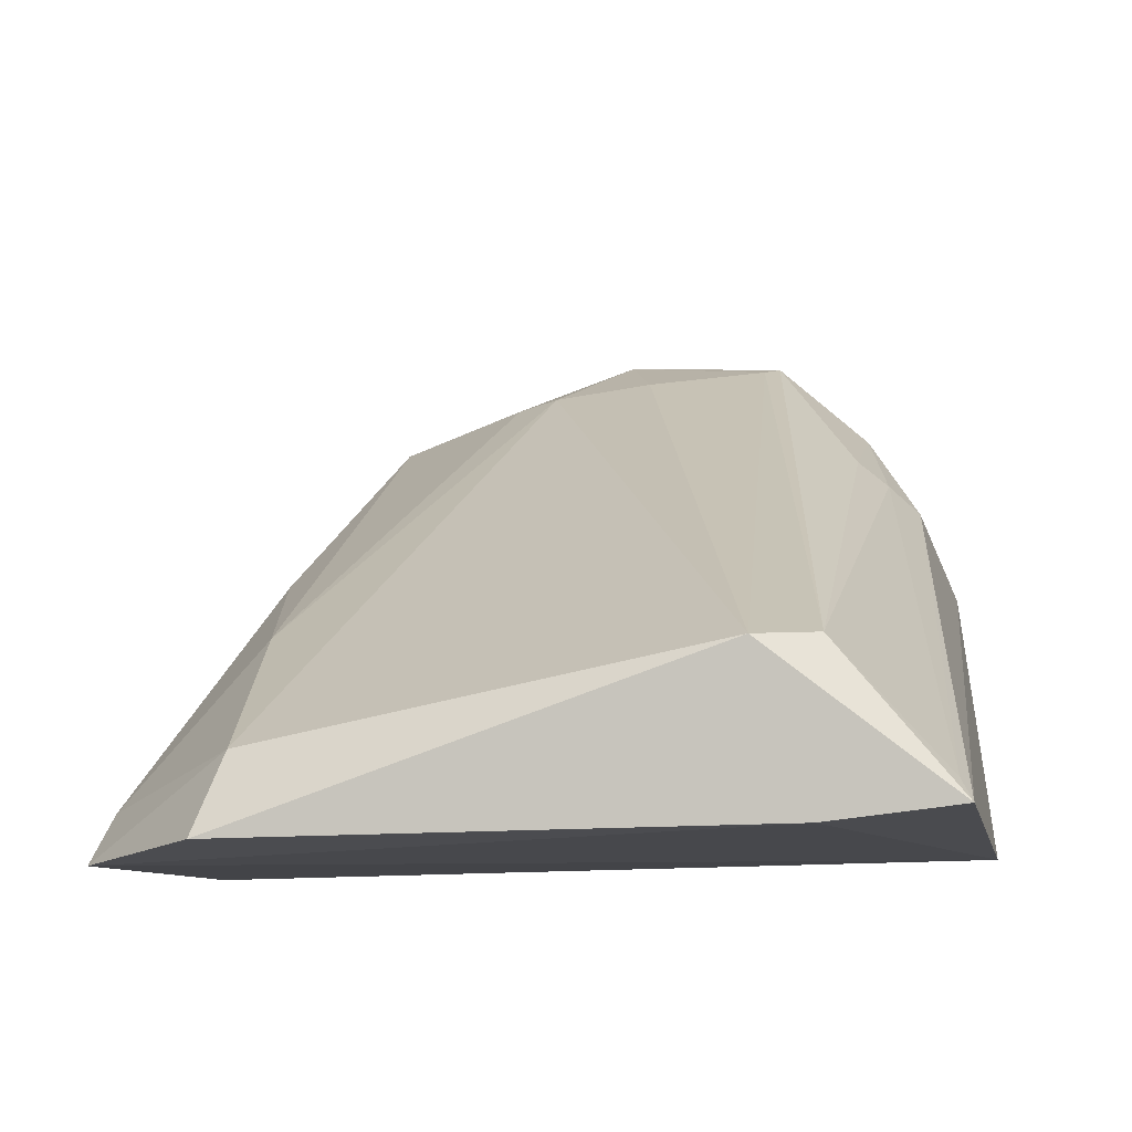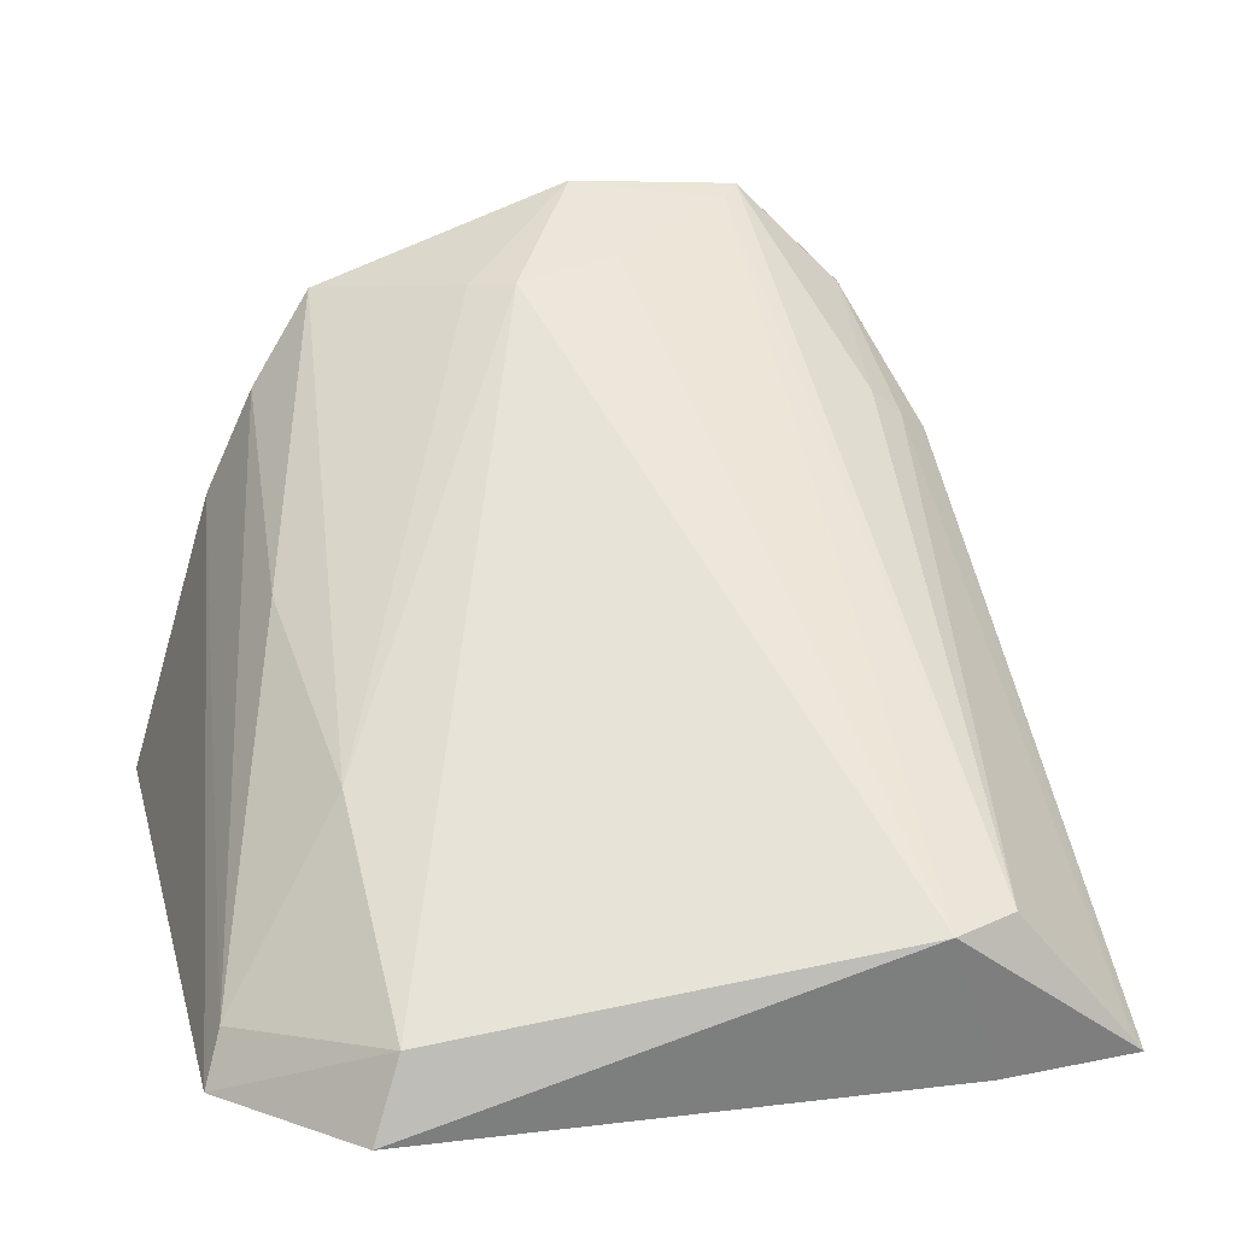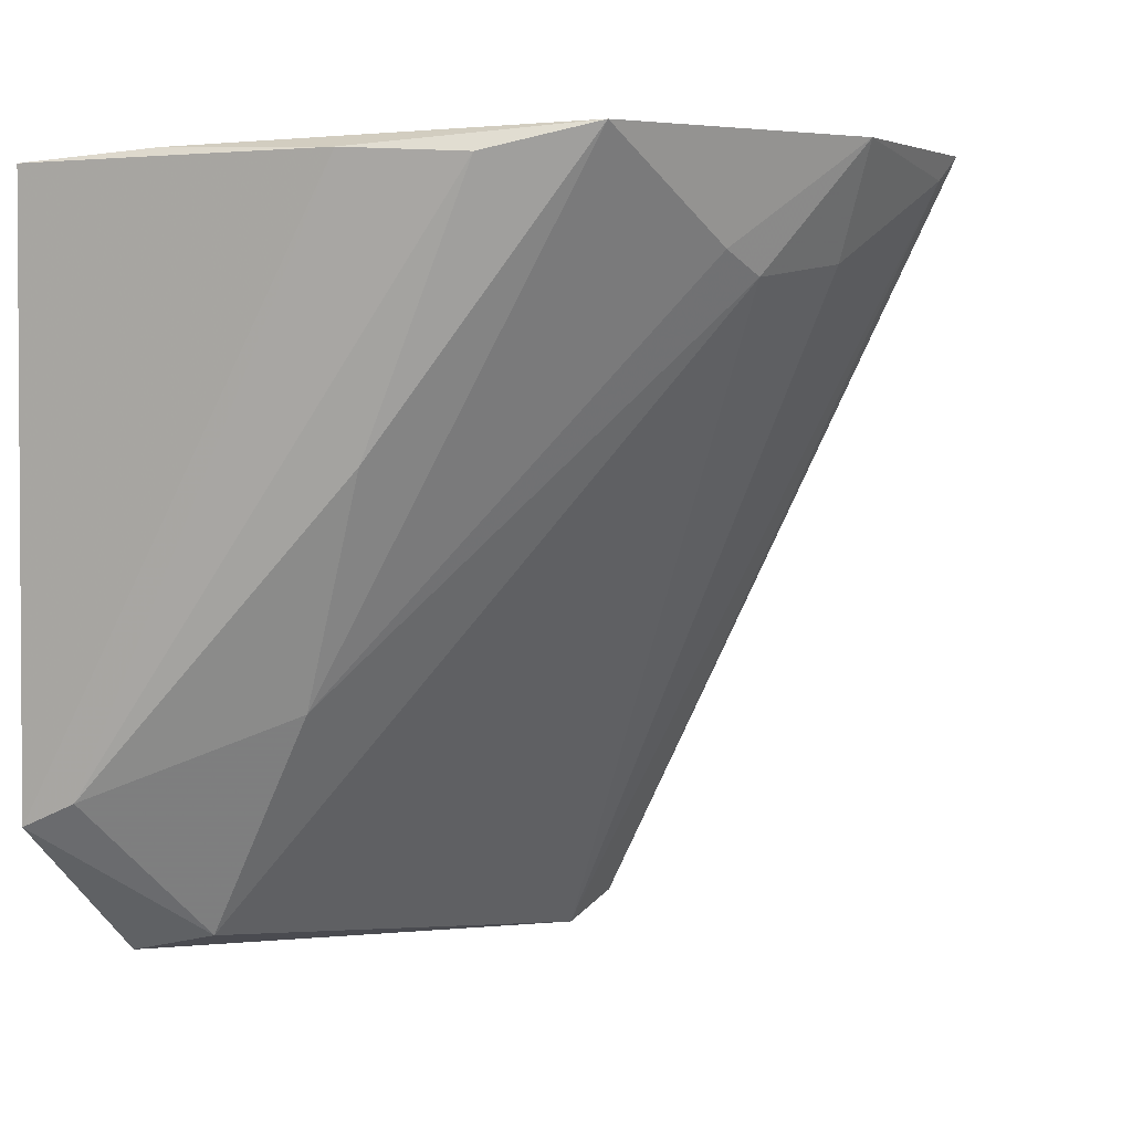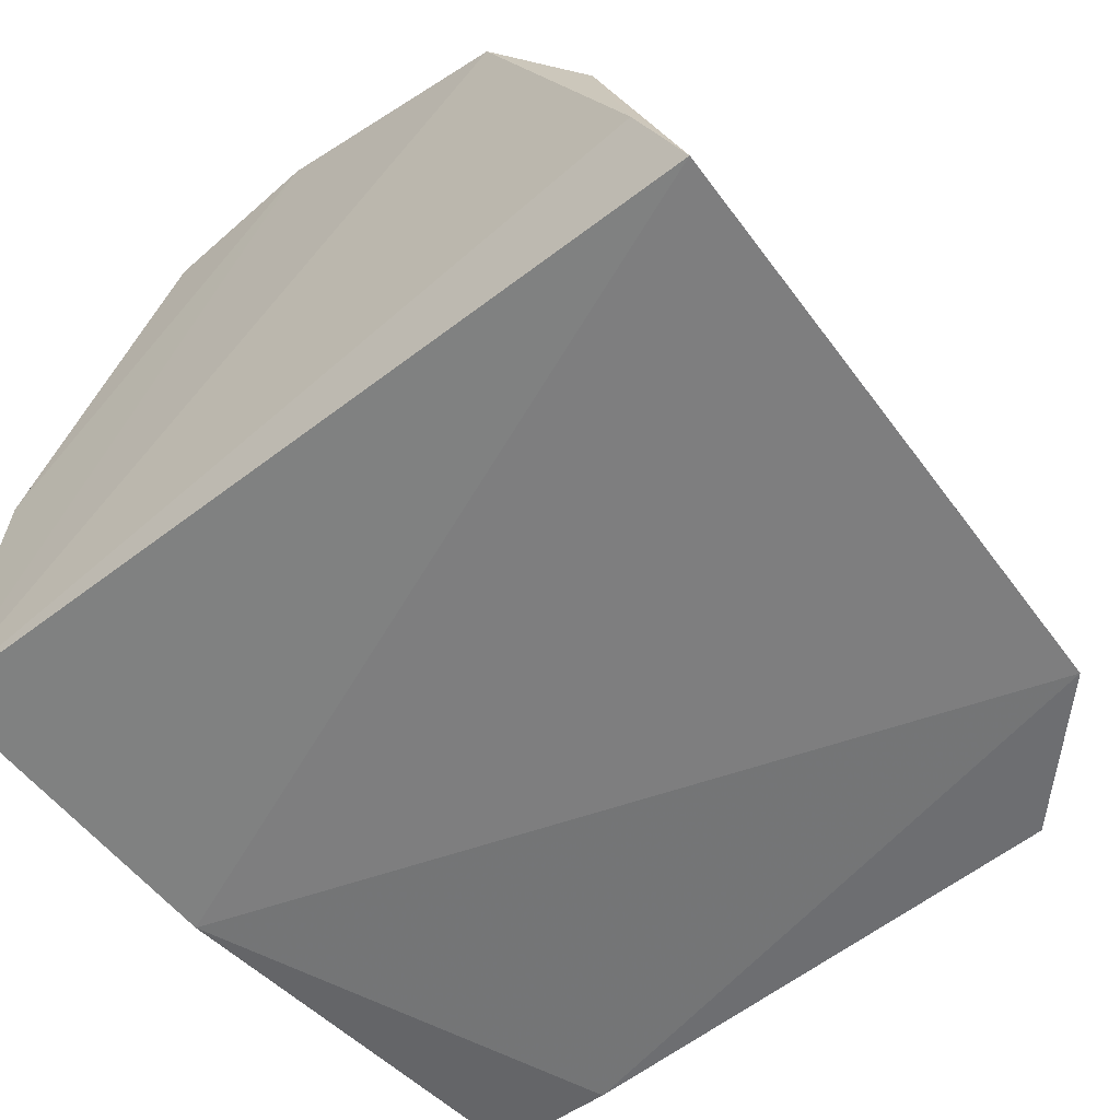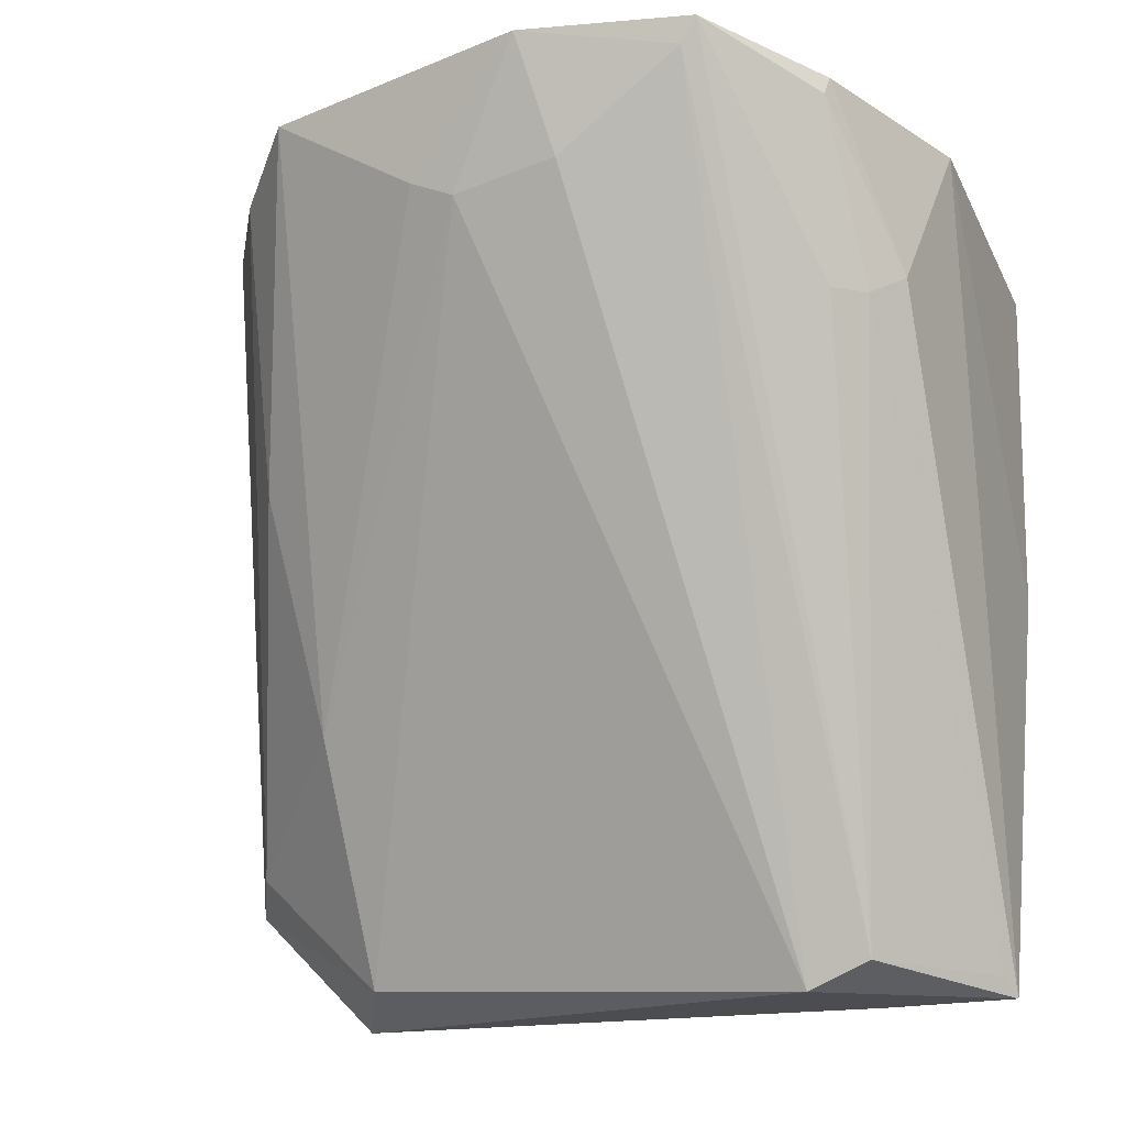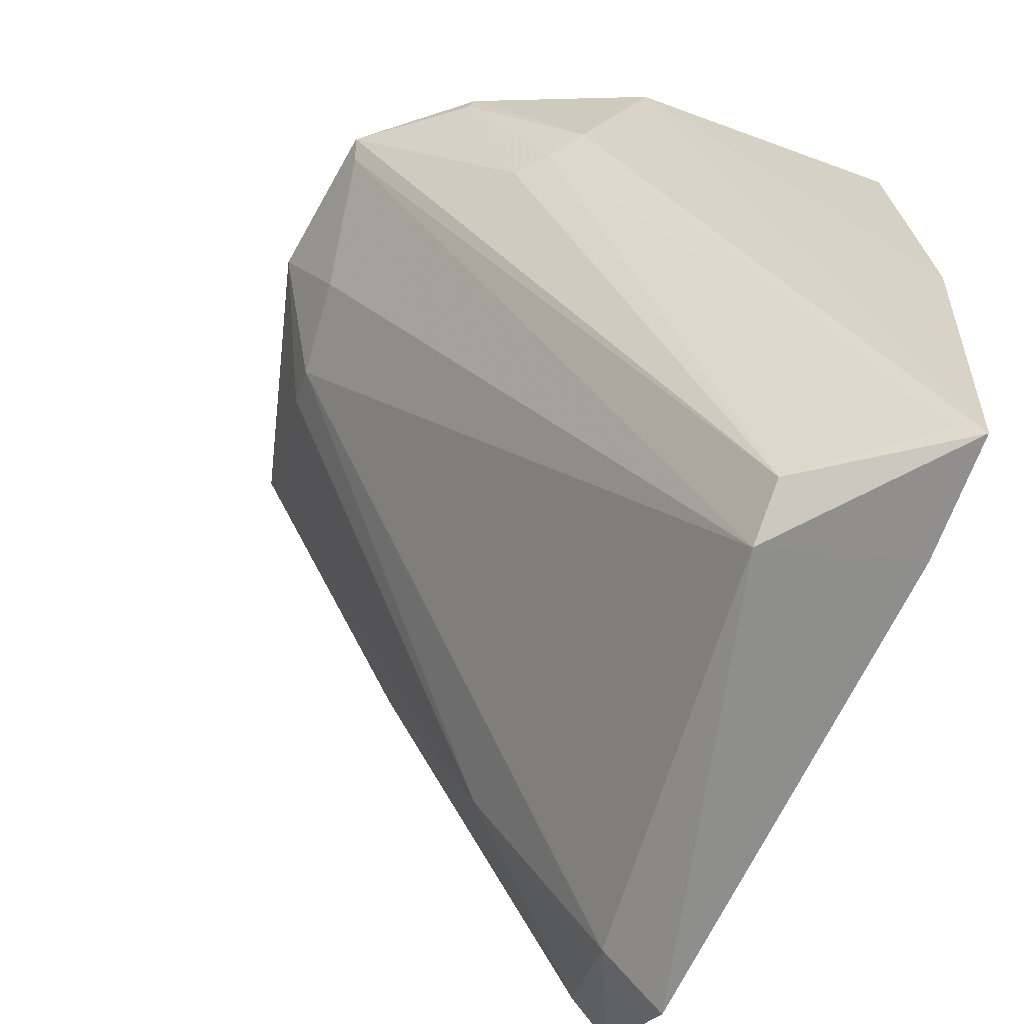
<metadata>
{"format":"obj","ext":"obj","renderer":"f3d","projection":"perspective","resolution":1024,"background":"white","views":[{"elev":-11.4,"azim":6.5,"up":"+Z"},{"elev":22.0,"azim":-12.1,"up":"+Z"},{"elev":5.0,"azim":-53.1,"up":"+Y"},{"elev":-57.5,"azim":-141.1,"up":"+Z"},{"elev":-25.2,"azim":14.8,"up":"+Y"},{"elev":-69.7,"azim":63.7,"up":"+Y"}]}
</metadata>
<code>
v 0.02788 0.003692 0.1128
v 0.04404 -0.06775 0.05824
v 0.04902 0.002304 0.06003
v -0.03148 0.002216 0.05848
v -0.01492 -0.06432 0.06364
v 0.04766 -0.02871 0.0572
v -0.01263 0.004849 0.1046
v 0.02712 -0.06951 0.07132
v -0.02937 -0.0535 0.05532
v 0.04597 0.002909 0.0869
v -0.02711 0.003282 0.07042
v -0.01754 -0.06612 0.05628
v 0.0329 -0.0672 0.07174
v 0.00492 -0.007055 0.1073
v 0.03189 -0.06735 0.05689
v -0.01955 -0.02232 0.08494
v 0.042 -0.01266 0.09285
v 0.01203 0.004447 0.1136
v -0.02319 0.002917 0.08582
v 0.02631 0.001557 0.112
v -0.01636 -0.04353 0.07616
v 0.03759 0.002058 0.1032
v 0.03894 -0.01505 0.09523
v 0.0008171 -0.004835 0.1067
v -0.01854 0.00241 0.09602
v 0.01456 -0.00584 0.109
v -0.0277 -0.05123 0.05991
v 0.04304 -0.06622 0.06037
v 0.03595 -0.01551 0.09769
v 0.03711 0.000236 0.1036
f 6 4 3
f 9 4 6
f 10 2 6
f 10 6 3
f 11 7 3
f 11 3 4
f 12 8 5
f 12 5 9
f 13 8 2
f 14 5 8
f 15 9 6
f 15 6 2
f 15 12 9
f 15 2 8
f 15 8 12
f 17 2 10
f 18 1 10
f 18 10 3
f 18 3 7
f 19 11 4
f 19 4 9
f 19 7 11
f 20 13 1
f 20 8 13
f 20 1 18
f 21 5 14
f 21 7 16
f 22 17 10
f 22 10 1
f 24 18 7
f 24 14 18
f 24 21 14
f 24 7 21
f 25 16 7
f 25 7 19
f 26 20 18
f 26 18 14
f 26 14 8
f 26 8 20
f 27 21 16
f 27 9 5
f 27 5 21
f 27 16 25
f 27 25 19
f 27 19 9
f 28 23 13
f 28 13 2
f 28 2 17
f 28 17 23
f 29 1 13
f 29 13 23
f 30 22 1
f 30 29 23
f 30 1 29
f 30 23 17
f 30 17 22

</code>
